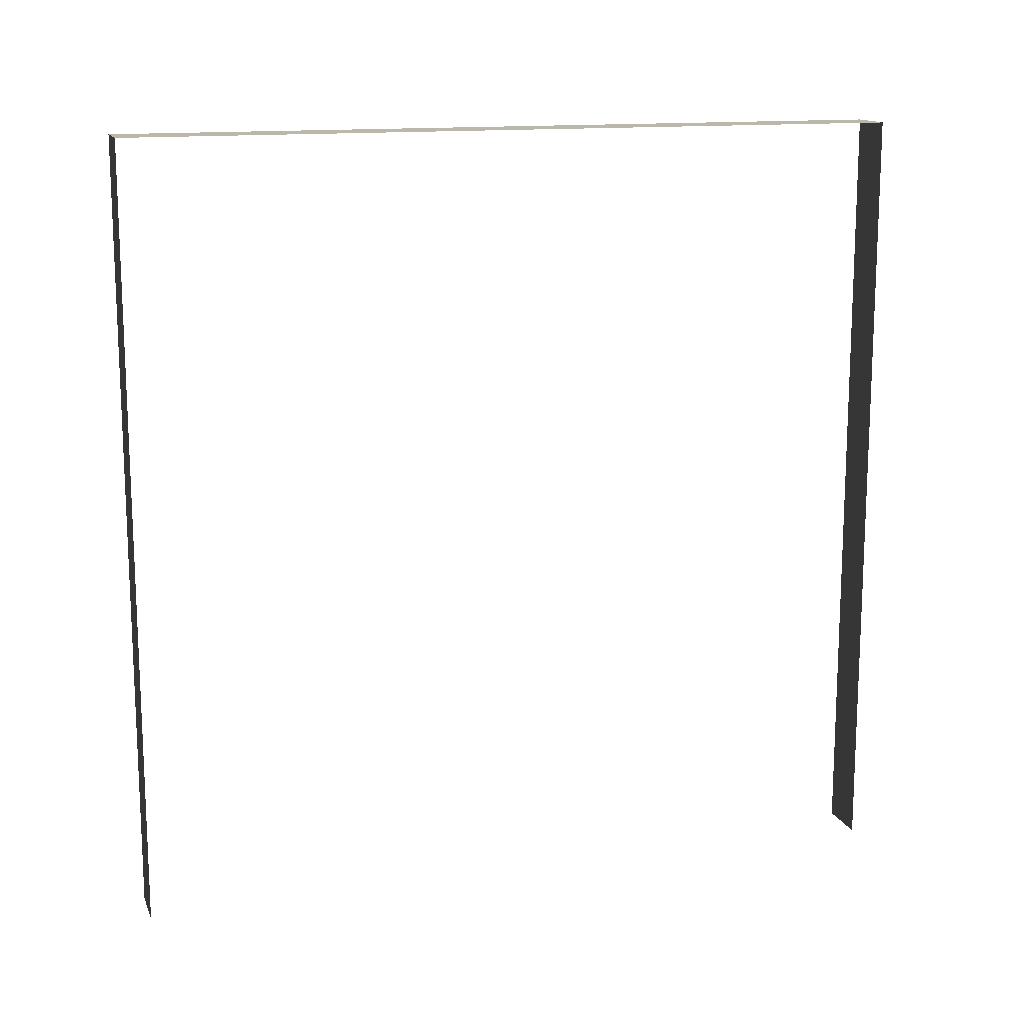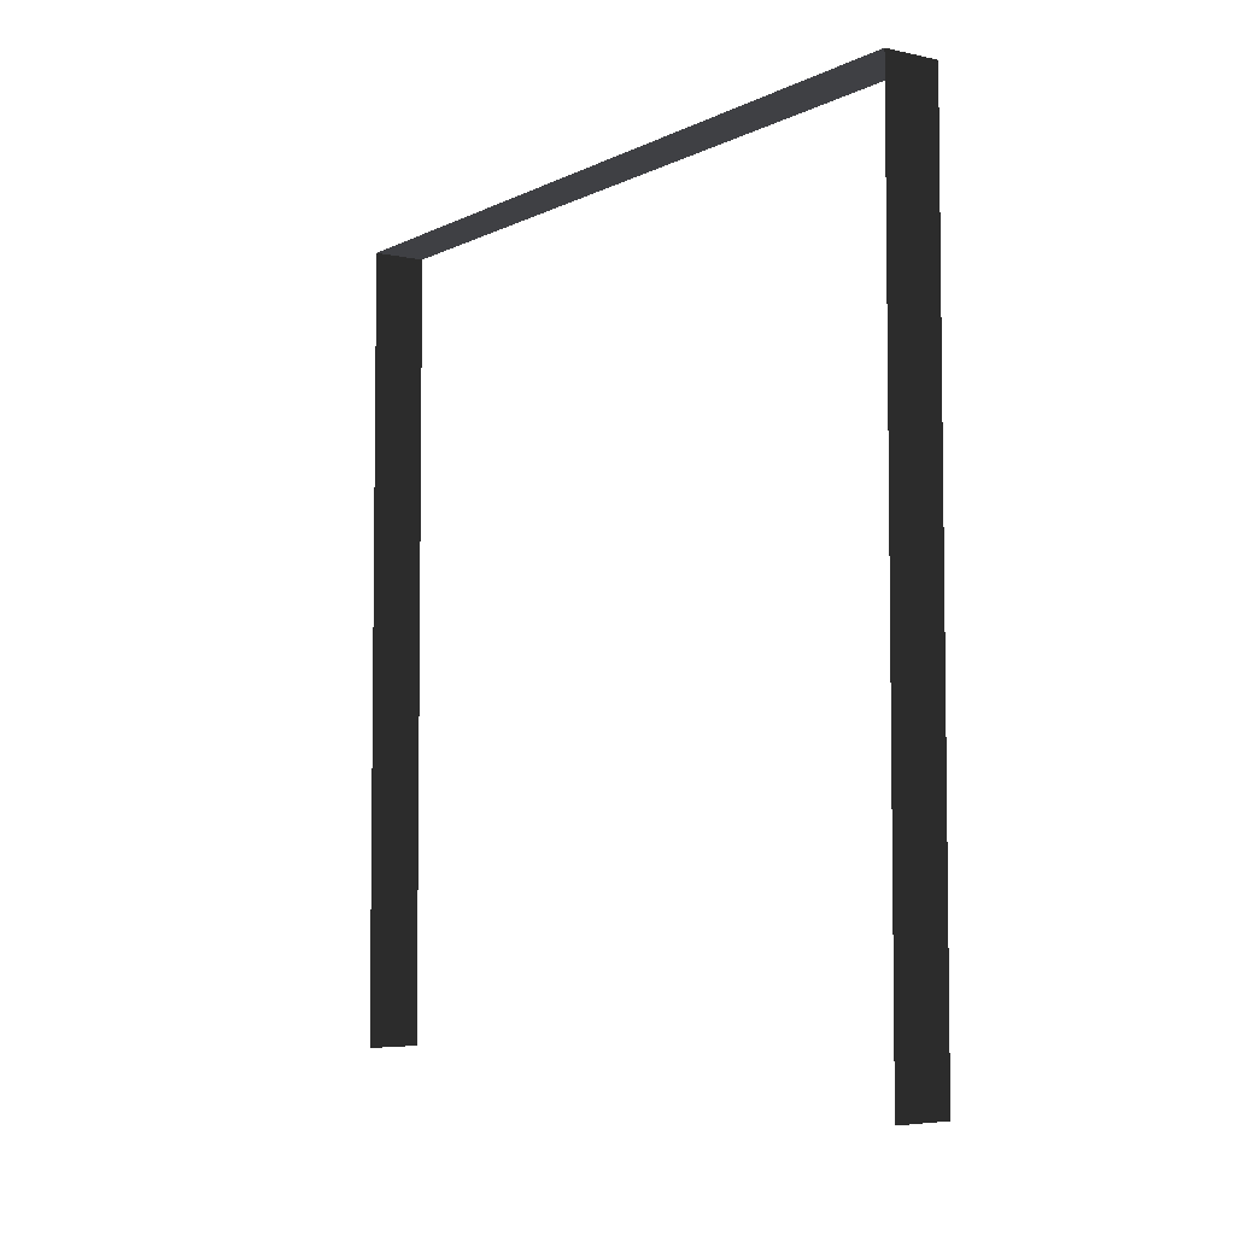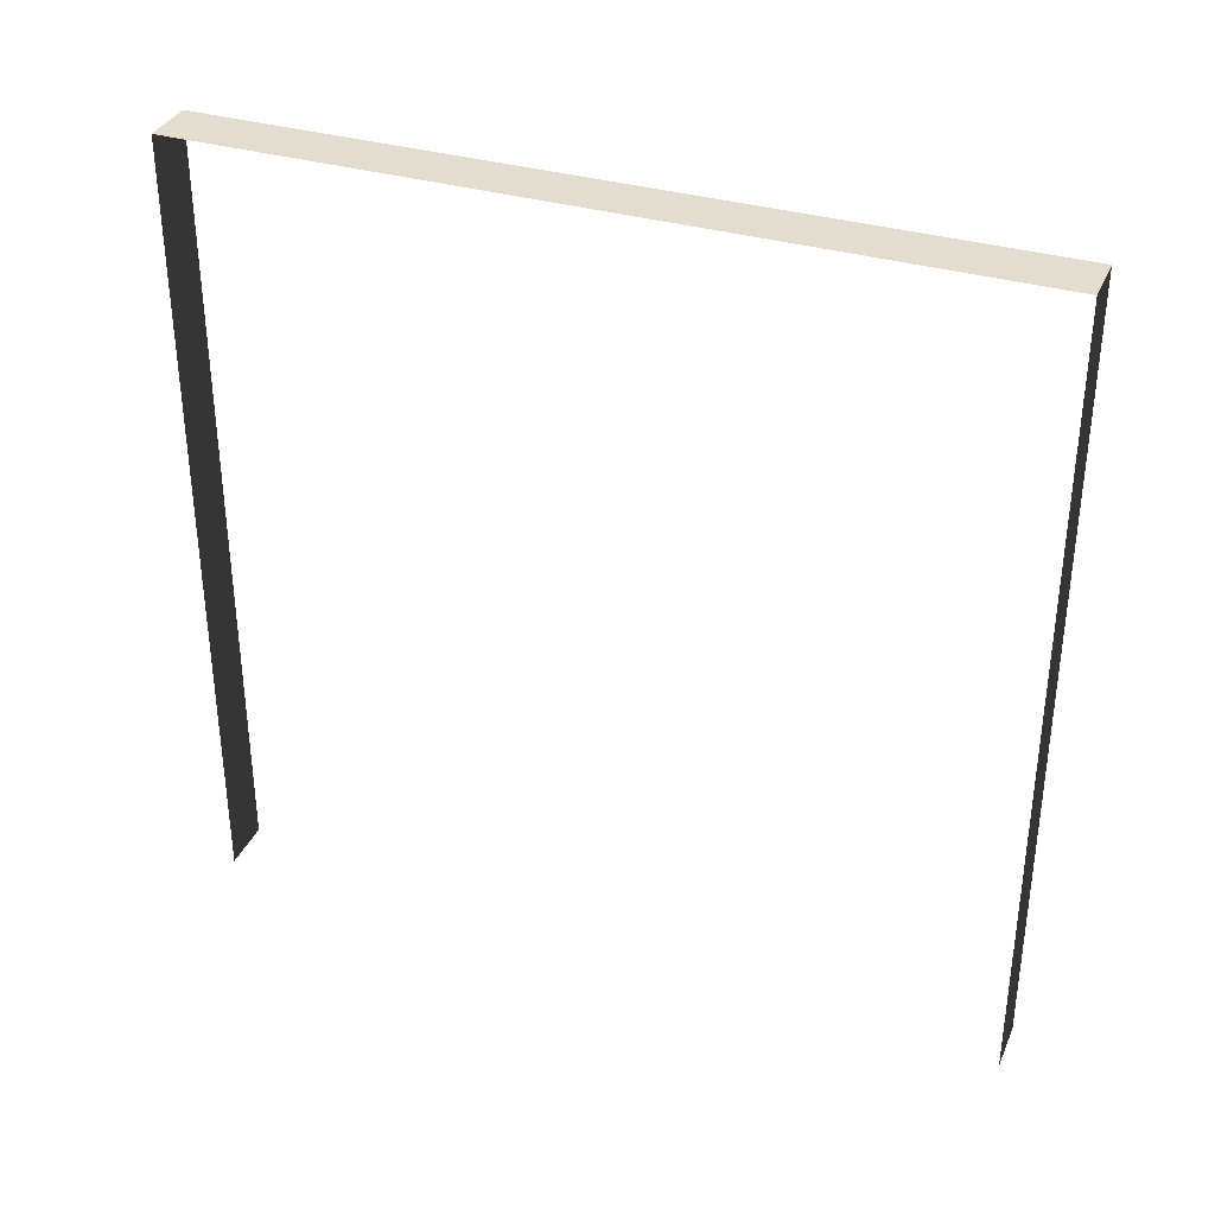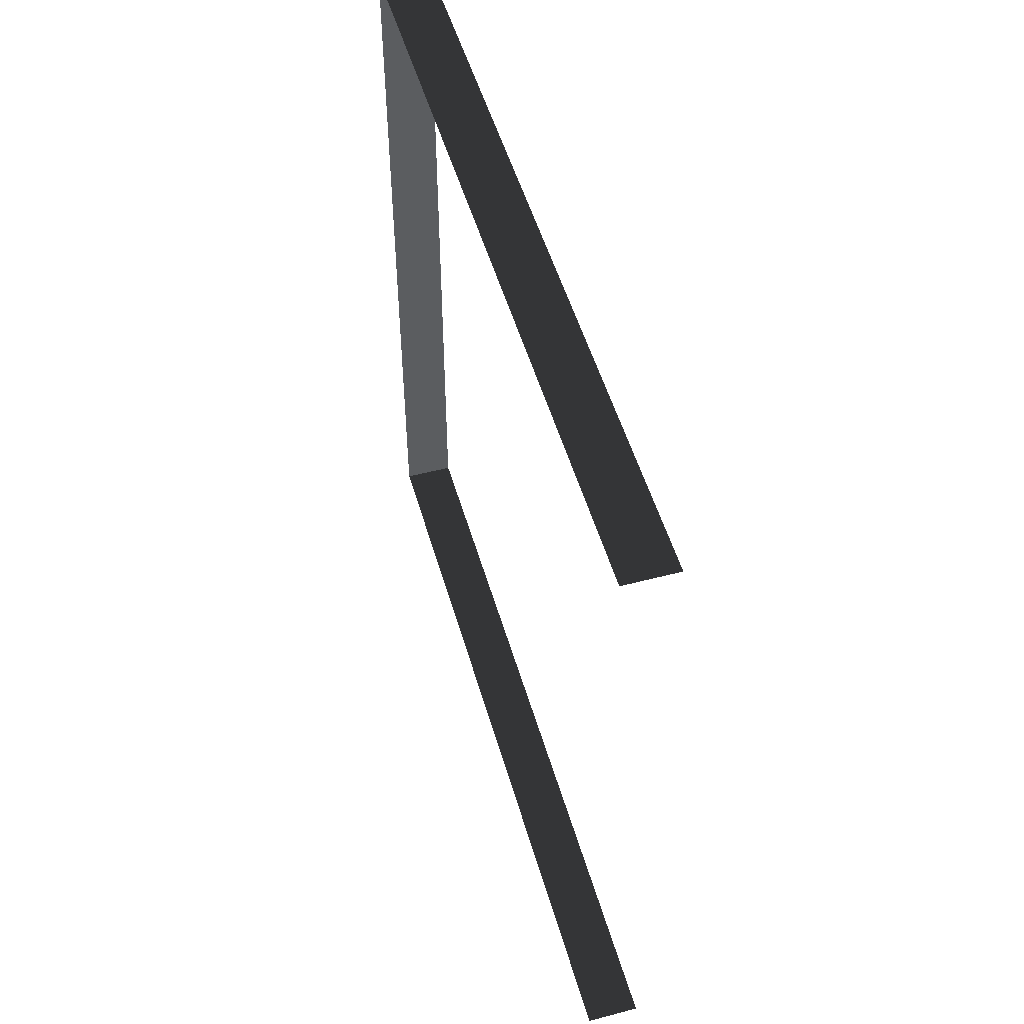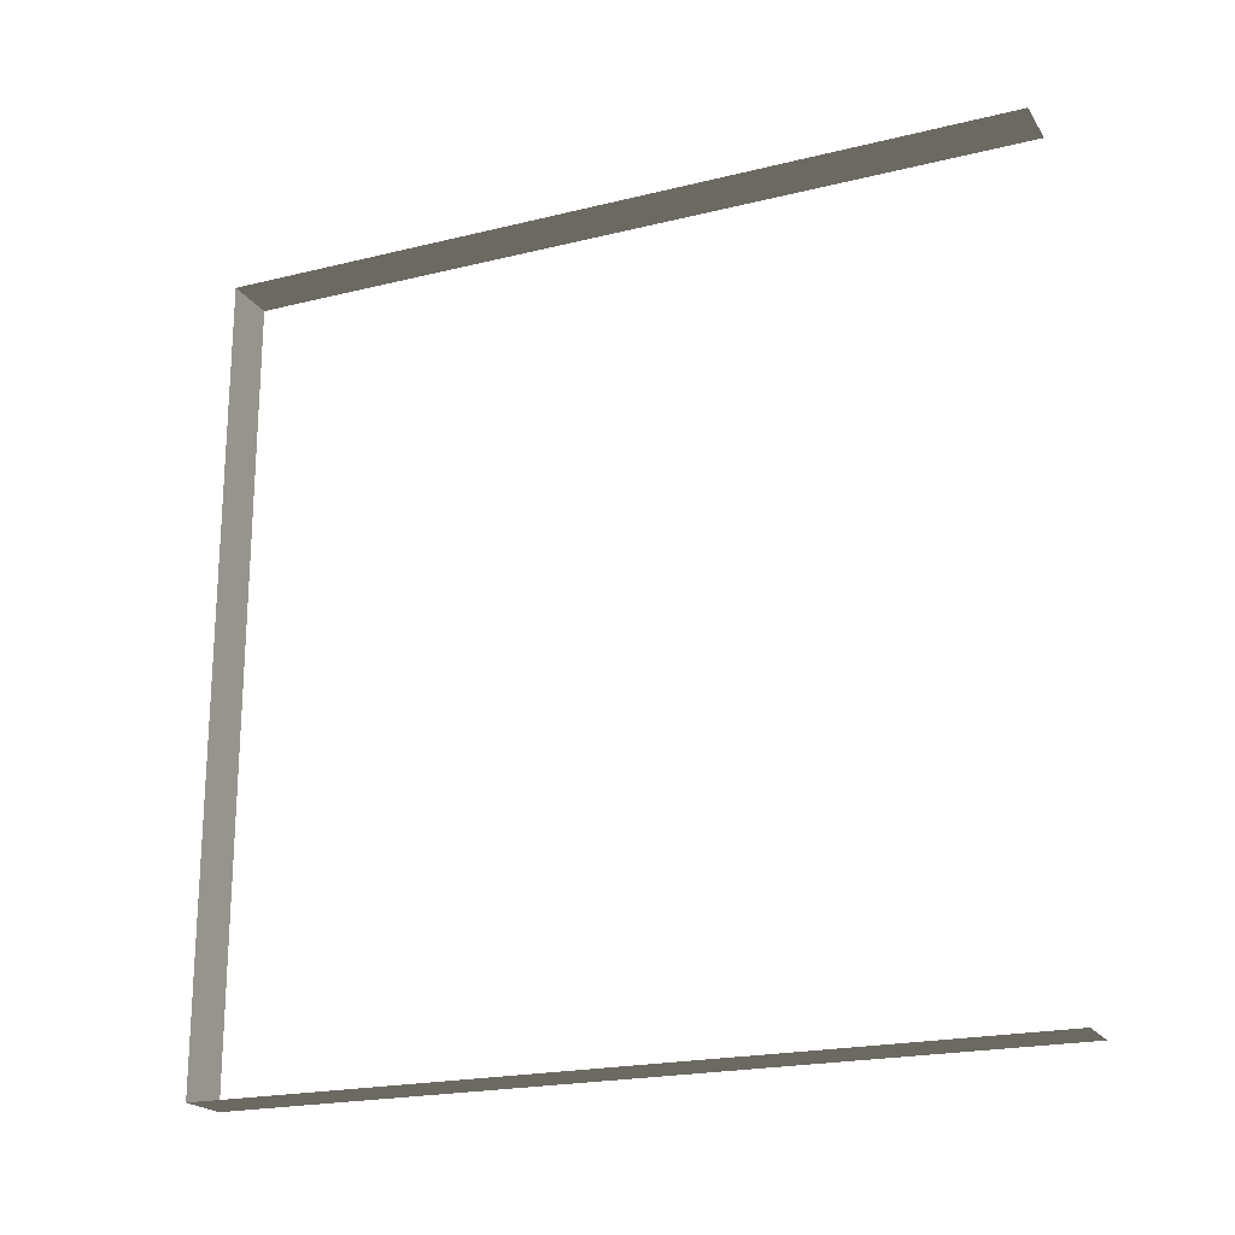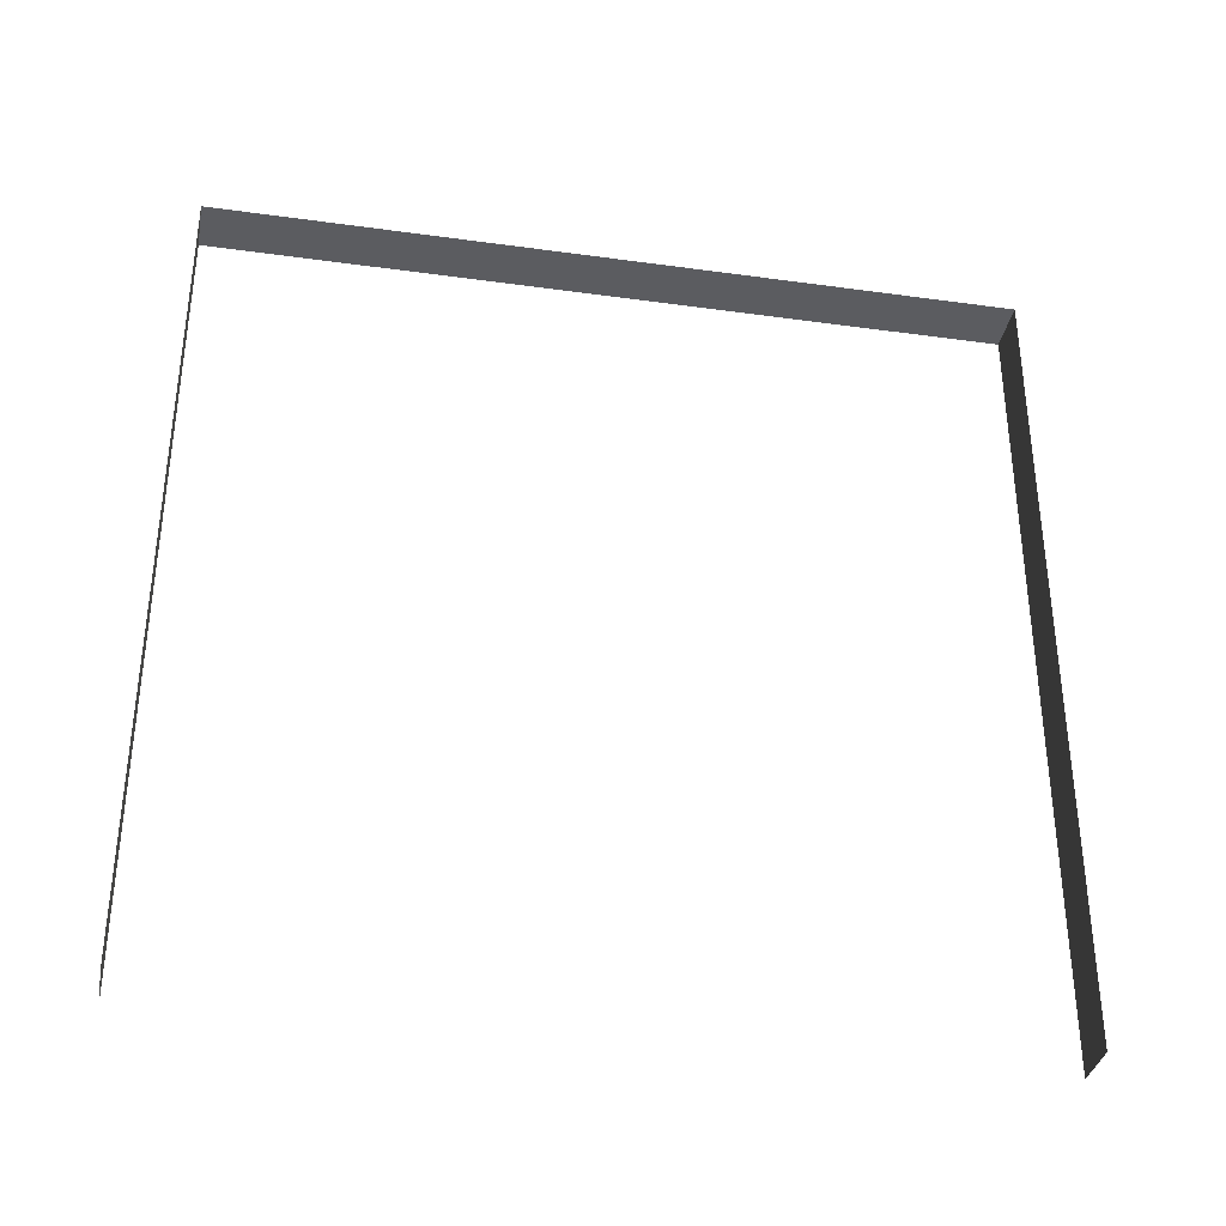
<metadata>
{"format":"obj","ext":"obj","renderer":"f3d","projection":"perspective","resolution":1024,"background":"white","views":[{"elev":14.2,"azim":73.0,"up":"+Y"},{"elev":-5.0,"azim":146.1,"up":"+Y"},{"elev":34.8,"azim":111.3,"up":"+Y"},{"elev":51.6,"azim":-16.0,"up":"+Z"},{"elev":-20.8,"azim":-66.0,"up":"+Z"},{"elev":-35.1,"azim":-100.4,"up":"+Y"}]}
</metadata>
<code>
v -0.2 3 3
v -9.849e-06 3 2.857e-06
v -9.677e-06 3 3
v -0.2 3 3.378e-06
v -0.2 3 3.378e-06
v -9.849e-06 -1.54e-08 2.857e-06
v -9.849e-06 3 2.857e-06
v -0.2 -1.54e-08 3.378e-06
v -9.677e-06 3 3
v -0.2 -2.341e-07 3
v -0.2 3 3
v -9.677e-06 -2.341e-07 3
g wall34_9864_1473
f 1 3 2
f 2 4 1
f 5 7 6
f 6 8 5
f 9 11 10
f 10 12 9

</code>
